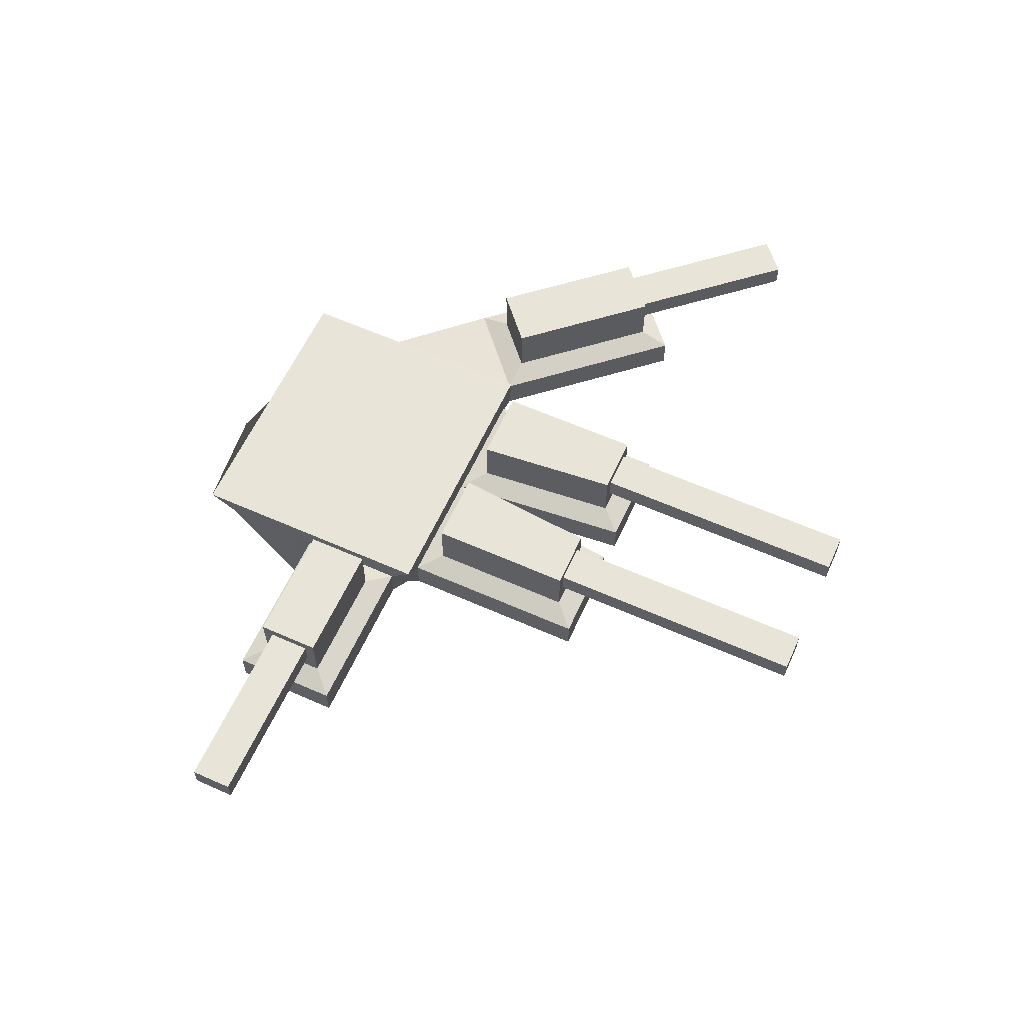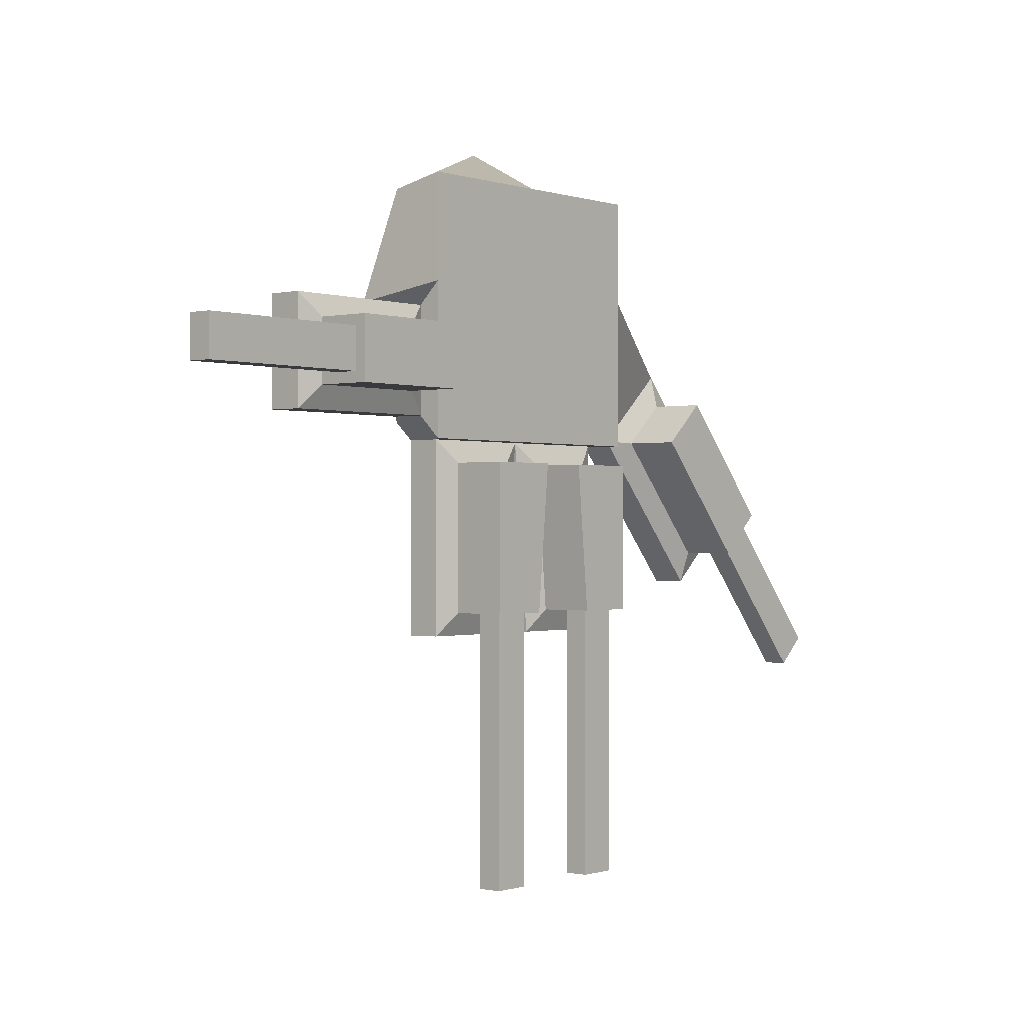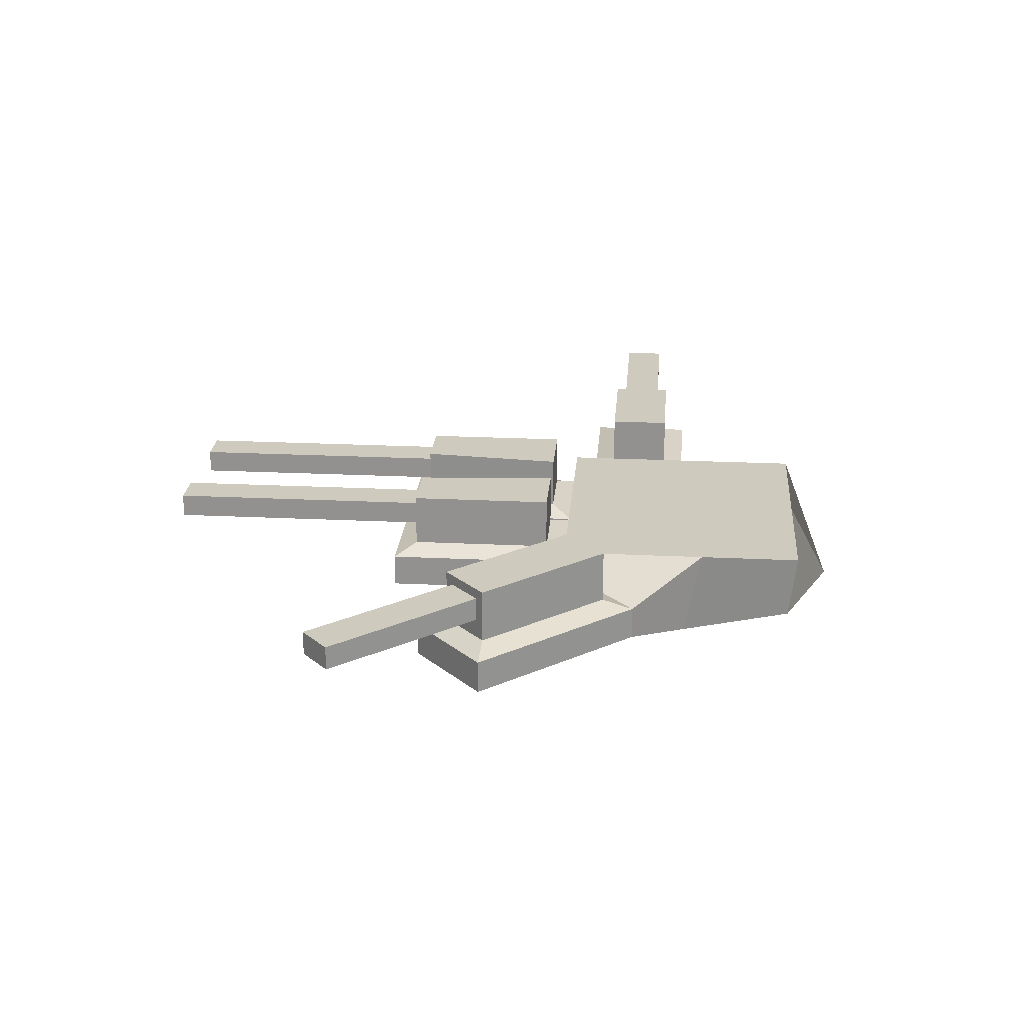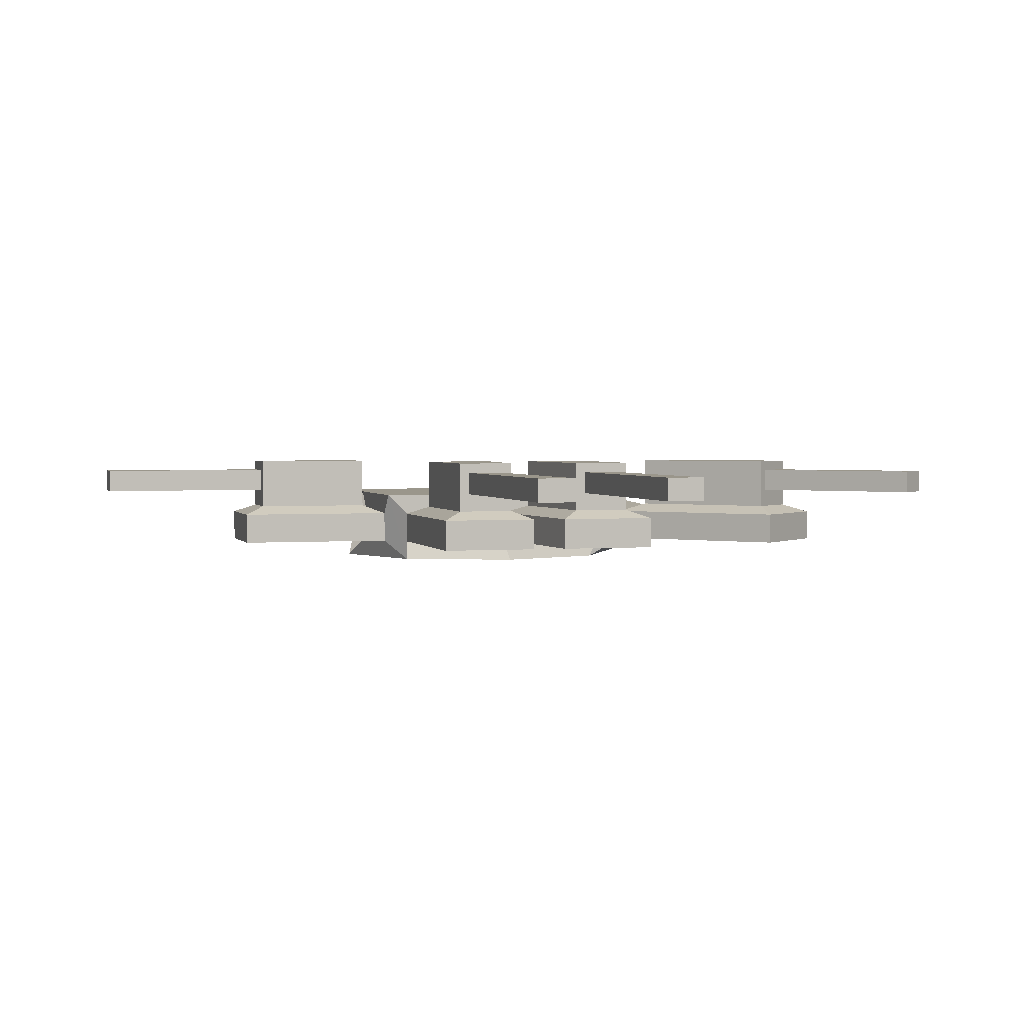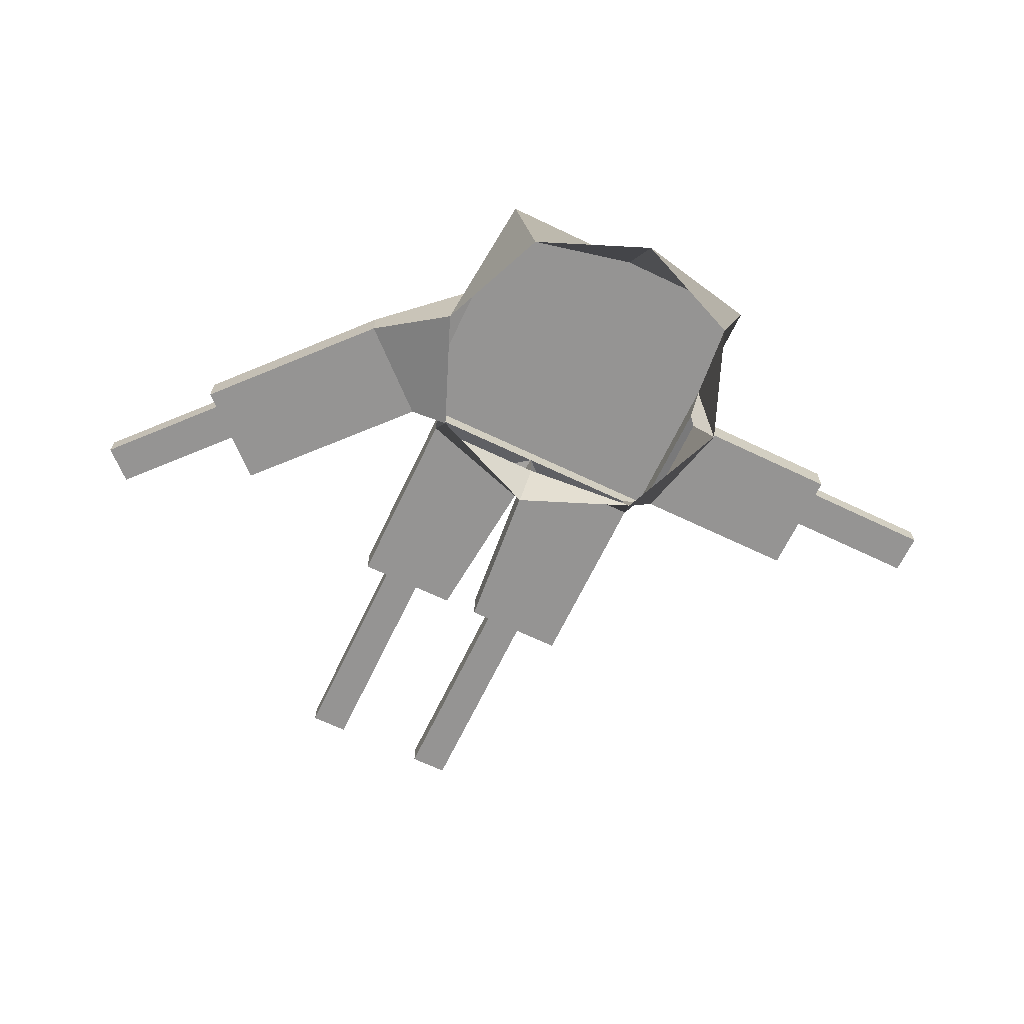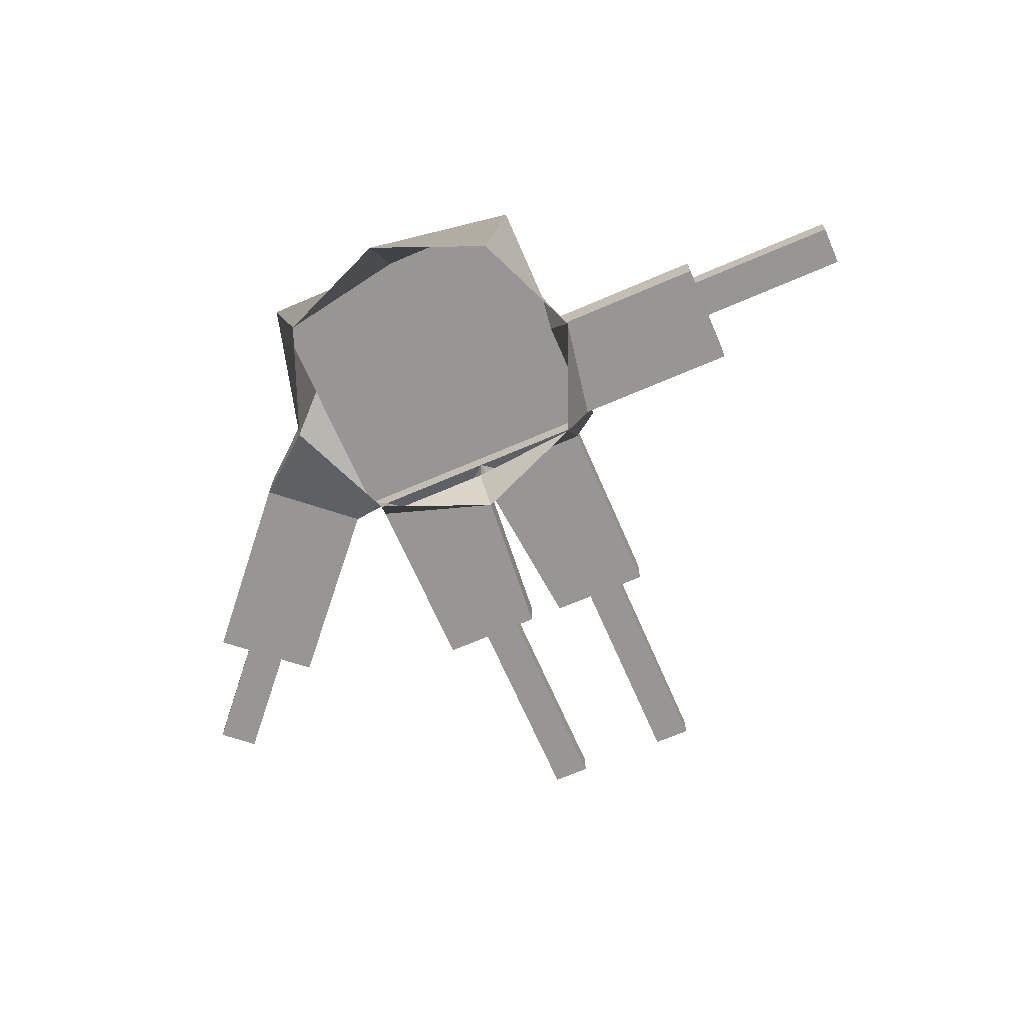
<metadata>
{"format":"obj","ext":"obj","renderer":"f3d","projection":"perspective","resolution":1024,"background":"white","views":[{"elev":60.5,"azim":114.4,"up":"+Y"},{"elev":-0.5,"azim":129.8,"up":"+Z"},{"elev":23.2,"azim":-85.3,"up":"+Y"},{"elev":2.4,"azim":164.0,"up":"+Y"},{"elev":-67.1,"azim":-25.6,"up":"+Y"},{"elev":-67.8,"azim":23.4,"up":"+Y"}]}
</metadata>
<code>
v 2.314 -0.7638 2.787
v 1.896 -1.114 4.676
v 1.964 -0.7638 0.766
v -1.802 -0.7638 0.766
v -1.734 -1.114 4.676
v -3.557 -0.7638 1.984
v 2.664 -0.1037 2.437
v 2.314 0.1063 4.77
v 1.614 -0.1037 0.416
v -1.452 -0.1037 0.416
v -2.152 0.1063 4.77
v -3.529 -0.1037 1.49
v 2.314 -0.7638 1.116
v -2.31 -0.7638 0.8706
v 2.664 -0.1037 1.466
v -2.804 -0.1037 0.8426
v 2.648 -1.114 2.861
v 1.896 -1.114 1.045
v 2.314 0.1063 3.137
v 2.314 0.1063 0.766
v -1.734 -1.114 1.045
v -2.486 -1.114 2.861
v -2.152 0.1063 0.766
v -2.152 0.1063 3.137
v -4.424 -0.7638 -1.497
v -5.671 -0.7638 -0.3833
v -4.452 -0.1037 -1.002
v -5.176 -0.1037 -0.3553
v 1.964 -0.7638 -2.234
v -1.802 -0.7638 -2.234
v 1.614 -0.1037 -1.884
v -1.452 -0.1037 -1.884
v 4.916 -0.7638 2.787
v 4.916 -0.7638 1.116
v 4.566 -0.1037 2.437
v 4.566 -0.1037 1.466
v 0.081 -1.114 0.2934
v 0.081 -1.114 5.428
v 0.081 0.1063 0.766
v 0.081 0.1063 4.77
v 0.081 0.1063 3.137
v 0.081 -0.7638 0.766
v 0.4652 -0.1037 0.416
v 0.361 -0.7638 -2.234
v 0.6799 -0.1037 -1.884
v -0.199 -0.7638 -2.234
v -0.5179 -0.1037 -1.884
v 1.964 -0.2437 0.766
v 1.964 -0.2437 -2.234
v -0.3032 -0.1037 0.416
v 0.361 -0.2437 -2.234
v 0.081 -0.2437 0.766
v -1.802 -0.2437 0.766
v -0.199 -0.2437 -2.234
v -1.802 -0.2437 -2.234
v 2.314 -0.2437 2.787
v 2.314 -0.2437 1.116
v 4.916 -0.2437 2.787
v 4.916 -0.2437 1.116
v -2.31 -0.2437 0.8706
v -3.557 -0.2437 1.984
v -4.424 -0.2437 -1.497
v -5.671 -0.2437 -0.3833
v 1.614 0.03632 0.416
v 1.451 0.1997 -1.884
v 0.4652 0.03632 0.416
v 0.8432 0.1997 -1.884
v -0.3032 0.03632 0.416
v -1.452 0.03632 0.416
v -0.6812 0.1997 -1.884
v -1.289 0.1997 -1.884
v 2.664 0.03632 2.437
v 2.664 0.03632 1.466
v 4.566 0.1997 2.274
v 4.566 0.1997 1.629
v -2.804 0.03632 0.8426
v -3.529 0.03632 1.49
v -4.574 0.1997 -0.8935
v -5.055 0.1997 -0.4641
v 1.614 0.7363 0.416
v 1.451 0.573 -1.884
v 0.4652 0.7363 0.416
v 0.8432 0.573 -1.884
v -0.3032 0.7363 0.416
v -1.452 0.7363 0.416
v -0.6812 0.573 -1.884
v -1.289 0.573 -1.884
v 2.664 0.7363 2.437
v 2.664 0.7363 1.466
v 4.566 0.573 2.274
v 4.566 0.573 1.629
v -2.804 0.7363 0.8426
v -3.529 0.7363 1.49
v -4.574 0.573 -0.8935
v -5.055 0.573 -0.4641
v 1.614 0.03632 -1.884
v 0.6799 0.03632 -1.884
v -0.5179 0.03632 -1.884
v -1.452 0.03632 -1.884
v 4.566 0.03632 2.437
v 4.566 0.03632 1.466
v -4.452 0.03632 -1.002
v -5.176 0.03632 -0.3553
v 1.614 0.7363 -1.884
v 0.6799 0.7363 -1.884
v -0.5179 0.7363 -1.884
v -1.452 0.7363 -1.884
v 4.566 0.7363 2.437
v 4.566 0.7363 1.466
v -4.452 0.7363 -1.002
v -5.176 0.7363 -0.3553
v 1.451 0.1997 -6.084
v 0.8432 0.1997 -6.084
v -0.6812 0.1997 -6.084
v -1.289 0.1997 -6.084
v 1.451 0.573 -6.084
v 0.8432 0.573 -6.084
v -0.6812 0.573 -6.084
v -1.289 0.573 -6.084
v 7.366 0.1997 2.274
v 7.366 0.1997 1.629
v 7.366 0.573 2.274
v 7.366 0.573 1.629
v -6.439 0.1997 -2.982
v -6.919 0.1997 -2.553
v -6.439 0.573 -2.982
v -6.919 0.573 -2.553
f 22 5 11 24
f 2 17 19 8
f 40 8 19 41
f 39 23 24 41
f 38 2 8 40
f 16 27 102 76
f 6 61 63 26
f 4 53 55 30
f 42 3 18 37
f 52 53 23 39
f 3 48 20 18
f 53 4 21 23
f 13 1 17 18
f 1 56 19 17
f 56 57 20 19
f 57 13 18 20
f 6 14 21 22
f 60 61 24 23
f 61 6 22 24
f 14 60 23 21
f 25 26 63 62
f 14 6 26 25
f 60 14 25 62
f 36 15 73 101
f 46 30 55 54
f 28 12 77 103
f 48 3 29 49
f 42 4 30 46
f 33 34 59 58
f 1 13 34 33
f 13 57 59 34
f 56 1 33 58
f 3 42 44 29
f 50 47 98 68
f 29 44 51 49
f 48 52 39 20
f 4 42 37 21
f 5 38 40 11
f 20 39 41 19
f 11 40 41 24
f 51 44 42 52
f 46 54 52 42
f 31 9 48 49
f 9 43 52 48
f 45 31 49 51
f 43 45 51 52
f 50 10 53 52
f 32 47 54 55
f 10 32 55 53
f 47 50 52 54
f 7 15 57 56
f 36 35 58 59
f 35 7 56 58
f 15 36 59 57
f 16 12 61 60
f 28 27 62 63
f 12 28 63 61
f 27 16 60 62
f 72 100 108 88
f 71 87 119 115
f 75 91 123 121
f 66 64 80 82
f 9 31 96 64
f 10 50 68 69
f 43 9 64 66
f 15 7 72 73
f 47 32 99 98
f 12 16 76 77
f 31 45 97 96
f 35 36 101 100
f 32 10 69 99
f 27 28 103 102
f 45 43 66 97
f 7 35 100 72
f 89 88 108 109
f 93 92 110 111
f 82 80 104 105
f 85 84 106 107
f 97 66 82 105
f 101 73 89 109
f 69 68 84 85
f 77 76 92 93
f 87 86 118 119
f 78 79 125 124
f 99 69 85 107
f 103 77 93 111
f 68 98 106 84
f 64 96 104 80
f 76 102 110 92
f 73 72 88 89
f 67 65 96 97
f 71 70 98 99
f 75 74 100 101
f 79 78 102 103
f 81 83 105 104
f 86 87 107 106
f 90 91 109 108
f 94 95 111 110
f 91 75 101 109
f 74 90 108 100
f 83 67 97 105
f 65 81 104 96
f 87 71 99 107
f 70 86 106 98
f 95 79 103 111
f 78 94 110 102
f 112 113 117 116
f 114 115 119 118
f 70 71 115 114
f 67 83 117 113
f 83 81 116 117
f 86 70 114 118
f 81 65 112 116
f 65 67 113 112
f 120 121 123 122
f 91 90 122 123
f 74 75 121 120
f 90 74 120 122
f 124 125 127 126
f 79 95 127 125
f 94 78 124 126
f 95 94 126 127

</code>
